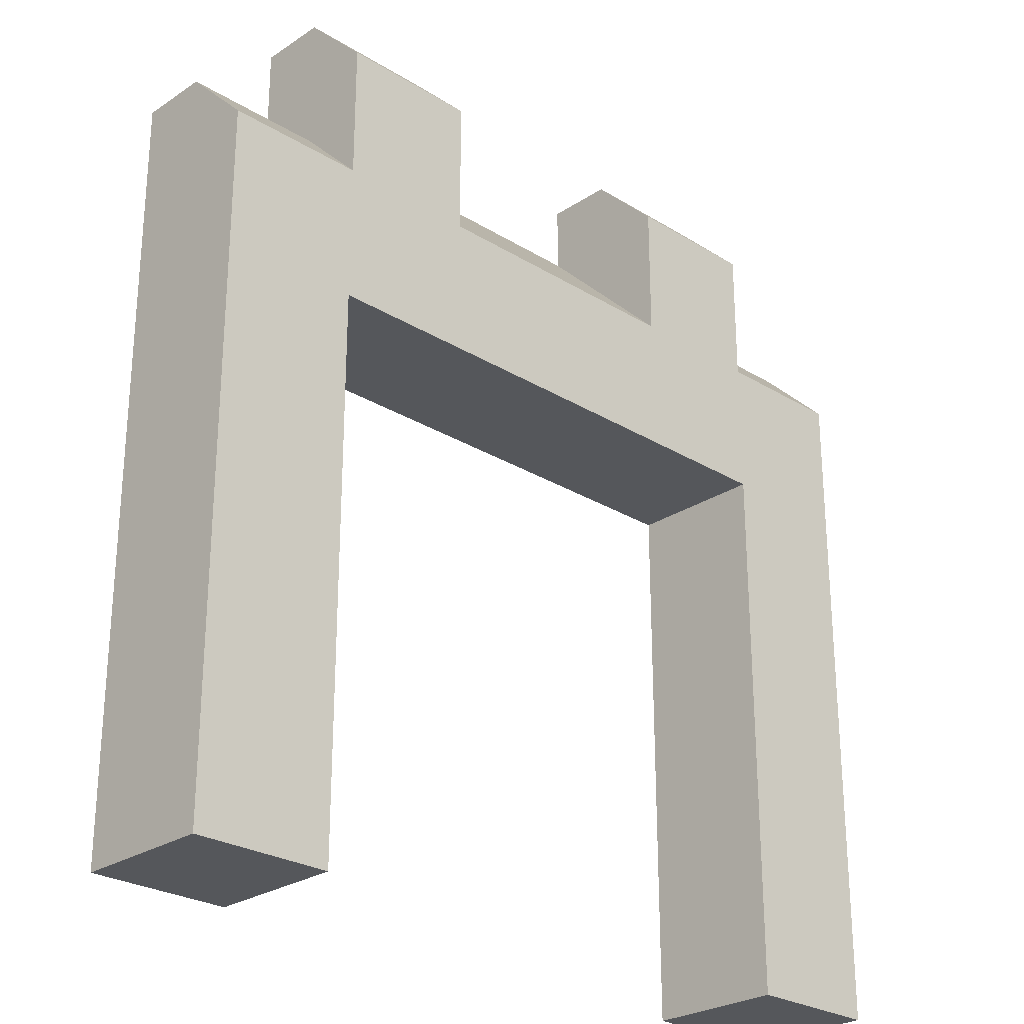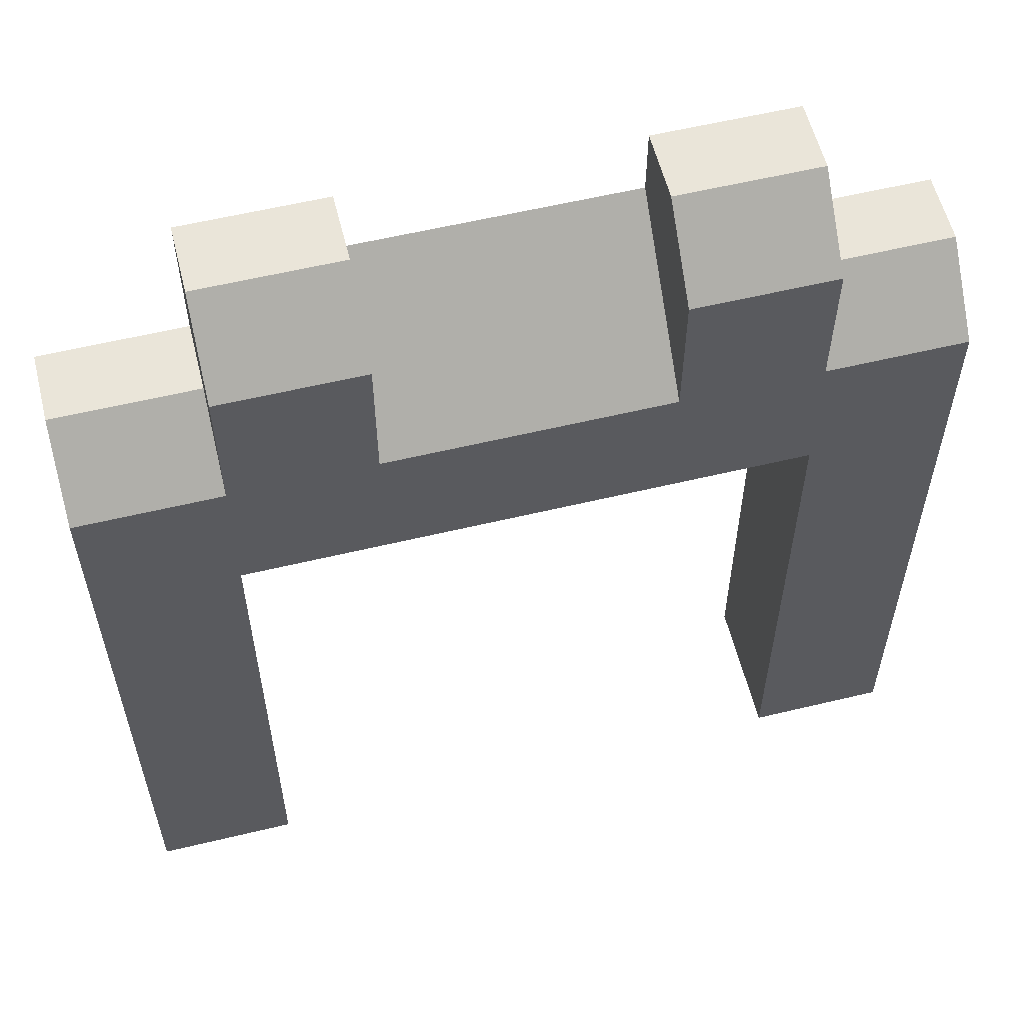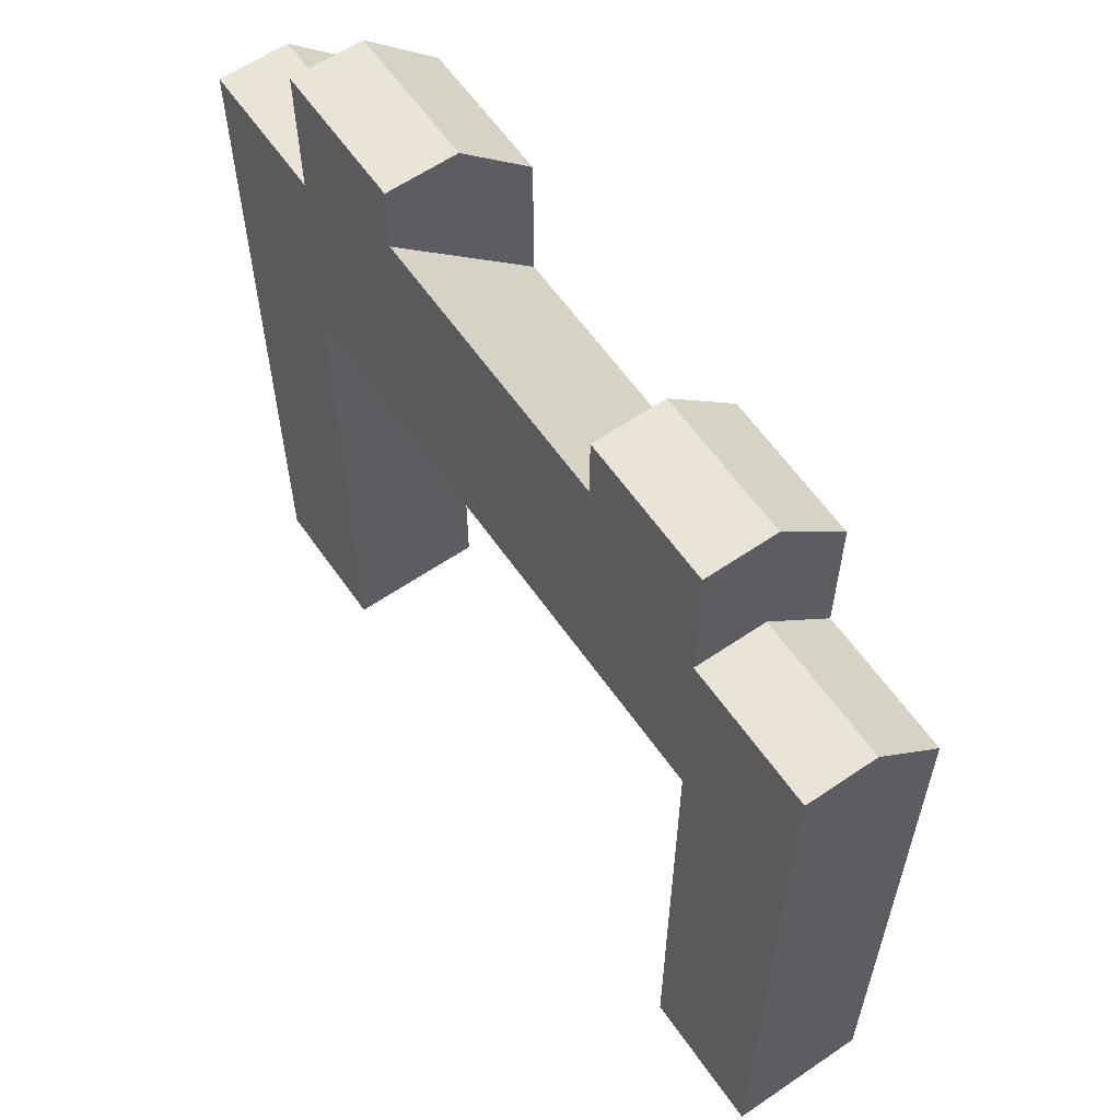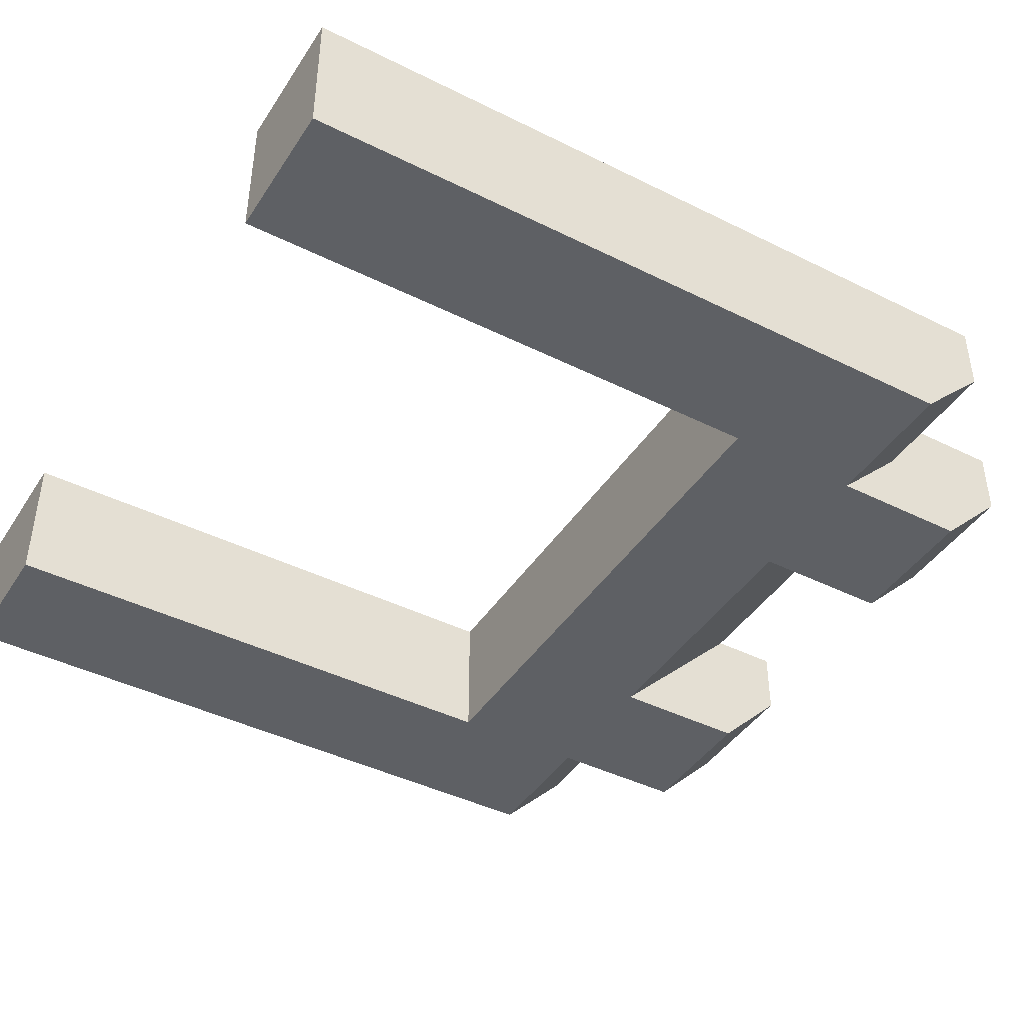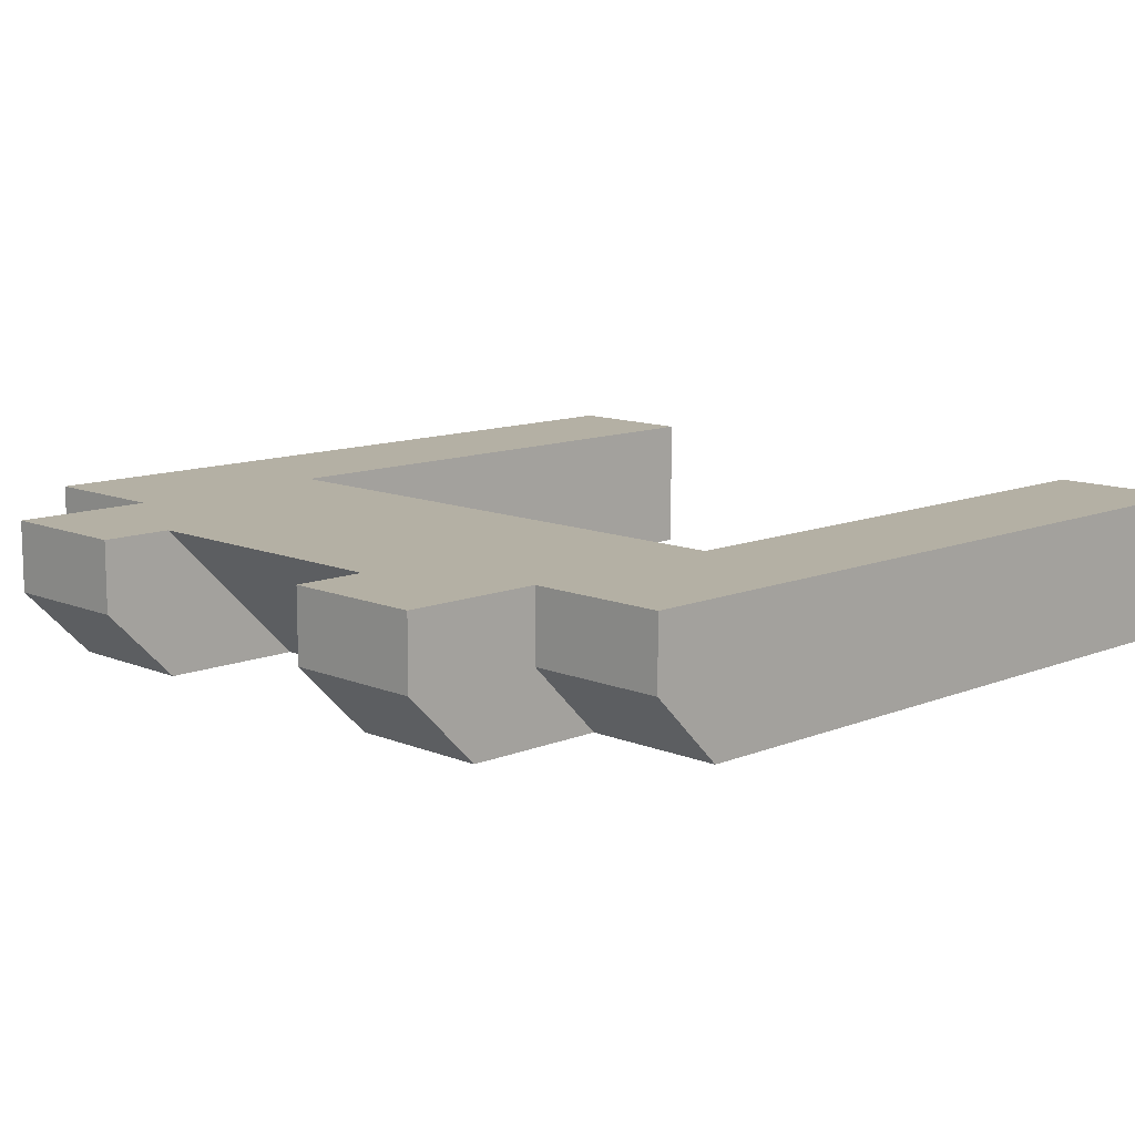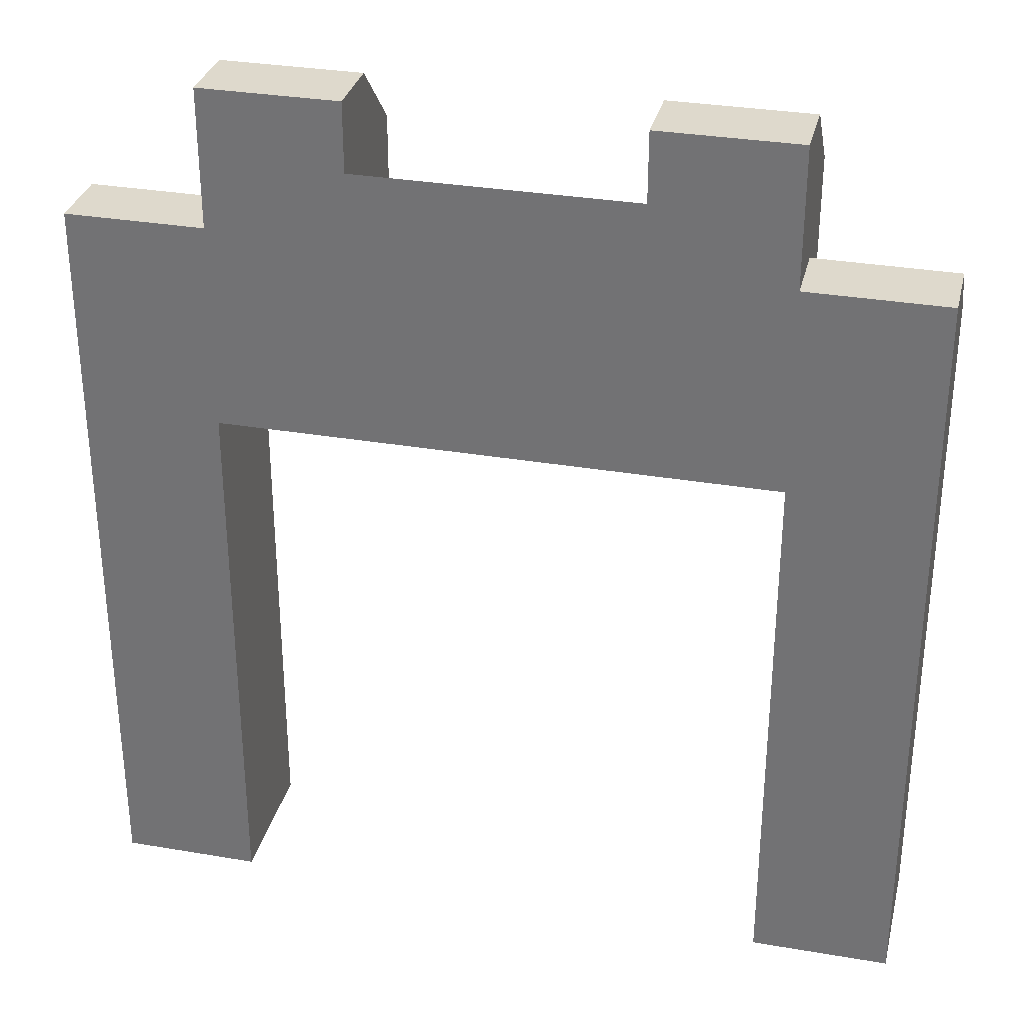
<metadata>
{"format":"obj","ext":"obj","renderer":"f3d","projection":"perspective","resolution":1024,"background":"white","views":[{"elev":-26.4,"azim":136.0,"up":"+Y"},{"elev":58.1,"azim":166.0,"up":"+Y"},{"elev":60.9,"azim":55.2,"up":"+Y"},{"elev":-42.8,"azim":59.4,"up":"+Z"},{"elev":11.4,"azim":-134.7,"up":"+Z"},{"elev":32.0,"azim":13.5,"up":"+Y"}]}
</metadata>
<code>
g pb_Mesh-79328
v 0 0 0
v -1 0 0
v 0 4 0
v -1 4 0
v -1 0 -1
v 0 0 -1
v -1 4 -1
v 0 4 -1
v 0 5.5 0
v -1 5.5 0
v -1 5 -1
v 0 5 -1
v -1 0 0
v -1 0 -0.5
v -1 4 -0.5
v -1 4 0
v -1 0 -1
v -1 4 -1
v 0 4 -1
v 0 0 -0.5
v 0 4 -0.5
v 0 0 -1
v 0 0 0
v 0 4 0
v -1 5.5 -0.5
v 0 5.5 -0.5
v 0 5.5 0
v -1 5.5 0
v -1 5 -1
v 0 5 -1
v 0 5.5 -0.5
v -1 5.5 -0.5
v 0 0 -0.5
v -1 0 -1
v -1 0 -0.5
v 0 0 -1
v 0 0 0
v -1 0 0
v 0 5 -1
v 0 5.5 -0.5
v 0 5.5 0
v -6 4 0
v -6 4 -0.5
v -6 5.5 -0.5
v -6 5.5 0
v -6 4 -1
v -6 5 -1
v -1 4 0
v -1 4 -0.5
v -2 4 0
v -2 4 -0.5
v -1 6 -1
v -1 6.5 -0.5
v -2 6 -1
v -2 6.5 -0.5
v -2 6 0
v -2 4 0
v -1 6.5 -0.5
v -1 6.5 0
v -2 6.5 -0.5
v -2 6.5 0
v -1 4 -1
v -2 4 -1
v -2 4 -1
v -2 5 -1
v -4 4 0
v -4 4 -0.5
v -2 5 -1
v -2 5.5 -0.5
v -4 5 -1
v -4 5.5 -0.5
v -4 6 0
v -4 4 0
v -2 6 0
v -4 6 0
v -4 4 -1
v -4 4 -1
v -4 5 -1
v -5 4 0
v -5 4 -0.5
v -4 6 -1
v -4 6.5 -0.5
v -5 6 -1
v -5 6.5 -0.5
v -5 5.5 0
v -5 4 0
v -4 6.5 -0.5
v -4 6.5 0
v -5 6.5 -0.5
v -5 6.5 0
v -5 4 -1
v -5 4 -1
v -5 5 -1
v -5 0 0
v -5 0 -0.5
v -6 0 0
v -6 0 -0.5
v -5 5 -1
v -5 5.5 -0.5
v -6 5 -1
v -6 5.5 -0.5
v -6 5.5 0
v -6 4 0
v -5 5.5 -0.5
v -5 5.5 0
v -6 5.5 -0.5
v -6 5.5 0
v -5 0 -1
v -6 0 -1
v -6 4 -1
v -6 5 -1
v -5 4 -0.5
v -5 4 -1
v -5 0 -0.5
v -5 0 -1
v -6 0 -0.5
v -6 0 0
v -5 0 -1
v -6 0 -1
v -6 0 -1
v -5 4 0
v -5 0 0
v -6 0 0
v -5 0 0
v -1 5.5 -0.5
v -1 5.5 0
v -1 6.5 -0.5
v -1 6.5 0
v -2 5.5 -0.5
v -2 5 -1
v -2 6.5 -0.5
v -2 6 -1
v -1 6.5 0
v -2 6.5 0
v -2 6 0
v -2 6.5 0
v -1 5 -1
v -1 6 -1
v -2 6 -1
v -1 6 -1
v -4 5.5 -0.5
v -4 6 0
v -4 6.5 -0.5
v -4 6.5 0
v -5 5.5 -0.5
v -5 5 -1
v -5 6.5 -0.5
v -5 6 -1
v -4 6.5 0
v -5 6.5 0
v -5 5.5 0
v -5 6.5 0
v -4 5 -1
v -4 6 -1
v -5 6 -1
v -4 6 -1
g pb_Mesh-79328_0
f 3 2 1
f 3 4 2
f 7 6 5
f 7 8 6
f 9 4 3
f 9 10 4
f 11 8 7
f 11 12 8
f 15 14 13
f 15 13 16
f 18 17 14
f 18 14 15
f 21 20 19
f 20 22 19
f 24 23 21
f 23 20 21
f 27 26 25
f 27 25 28
f 31 30 29
f 31 29 32
f 35 34 33
f 34 36 33
f 38 35 37
f 35 33 37
f 40 21 39
f 21 19 39
f 41 24 40
f 24 21 40
f 44 43 42
f 44 42 45
f 47 46 43
f 47 43 44
f 50 49 48
f 50 51 49
f 54 53 52
f 54 55 53
f 56 4 10
f 56 57 4
f 60 59 58
f 60 61 59
f 51 62 49
f 51 63 62
f 64 11 7
f 64 65 11
f 66 51 50
f 66 67 51
f 70 69 68
f 70 71 69
f 72 57 56
f 72 73 57
f 71 74 69
f 71 75 74
f 67 63 51
f 67 76 63
f 77 65 64
f 77 78 65
f 79 67 66
f 79 80 67
f 83 82 81
f 83 84 82
f 85 73 72
f 85 86 73
f 89 88 87
f 89 90 88
f 80 76 67
f 80 91 76
f 92 78 77
f 92 93 78
f 96 95 94
f 96 97 95
f 100 99 98
f 100 101 99
f 102 86 85
f 102 103 86
f 106 105 104
f 106 107 105
f 97 108 95
f 97 109 108
f 110 93 92
f 110 111 93
f 114 113 112
f 114 115 113
f 116 42 43
f 116 117 42
f 118 110 92
f 118 119 110
f 120 43 46
f 120 116 43
f 122 112 121
f 122 114 112
f 123 86 103
f 123 124 86
f 127 126 125
f 127 128 126
f 131 130 129
f 131 132 130
f 133 56 10
f 133 134 56
f 136 129 135
f 136 131 129
f 138 125 137
f 138 127 125
f 139 11 65
f 139 140 11
f 143 142 141
f 143 144 142
f 147 146 145
f 147 148 146
f 149 85 72
f 149 150 85
f 152 145 151
f 152 147 145
f 154 141 153
f 154 143 141
f 155 78 93
f 155 156 78

</code>
